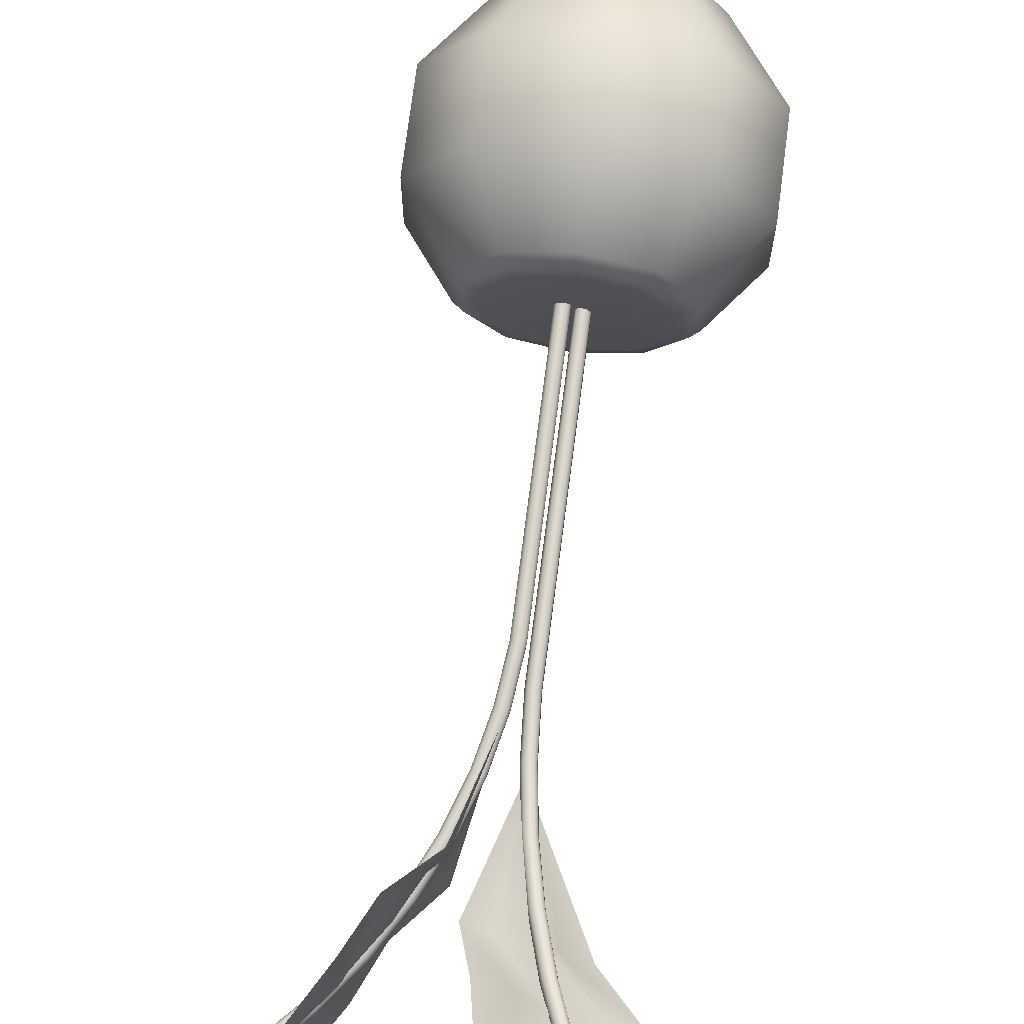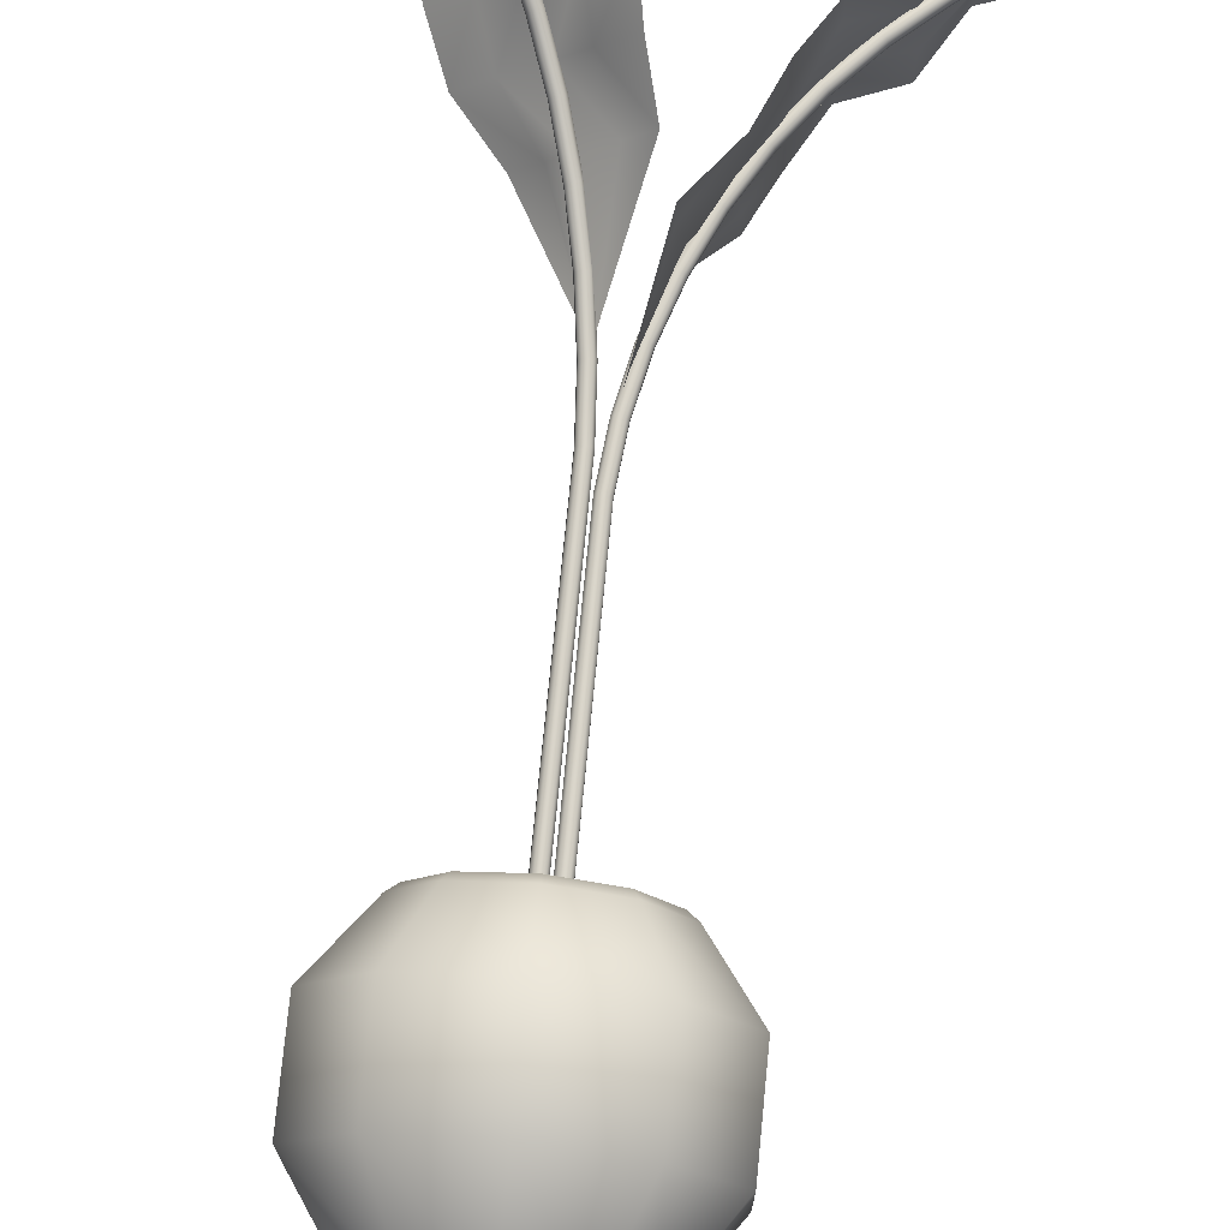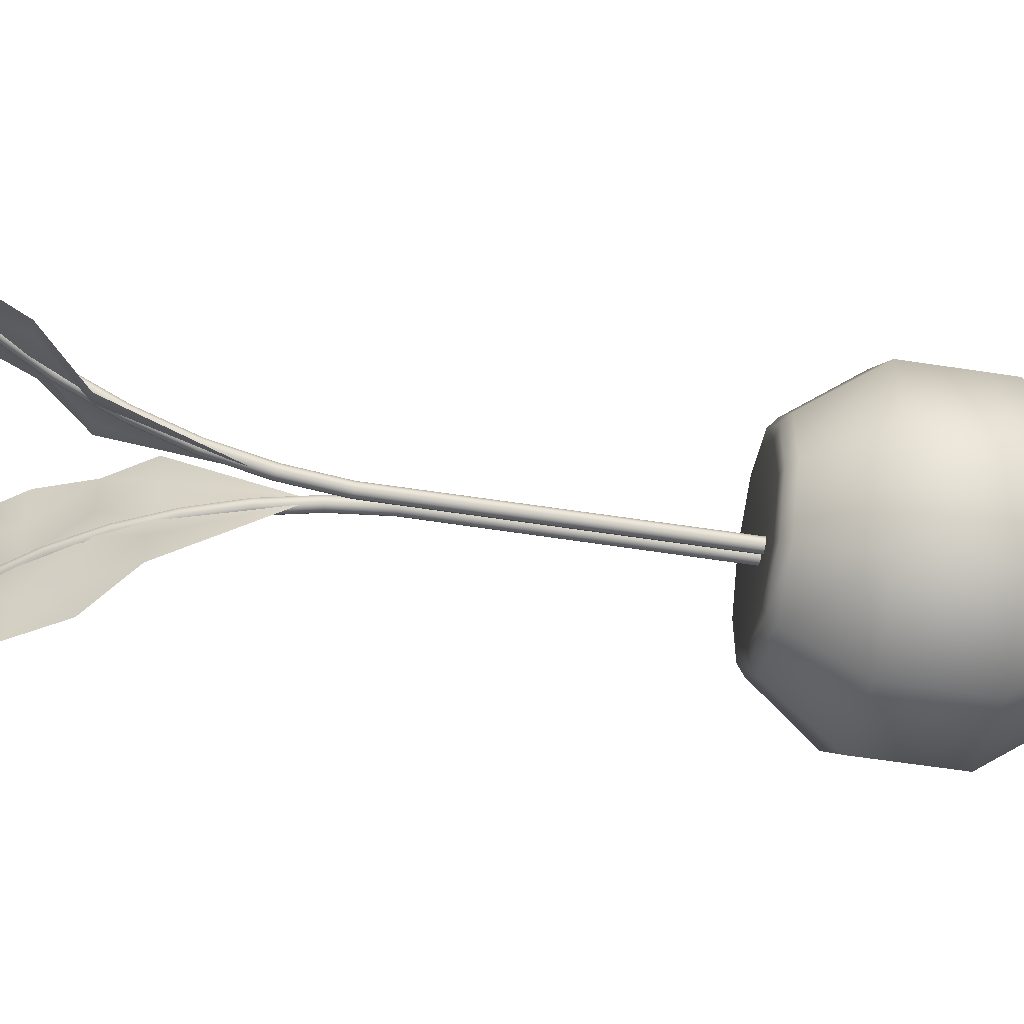
<metadata>
{"format":"obj","ext":"obj","renderer":"f3d","projection":"perspective","resolution":1024,"background":"white","views":[{"elev":72.5,"azim":-172.7,"up":"+Z"},{"elev":74.2,"azim":5.6,"up":"+Z"},{"elev":-56.4,"azim":-99.3,"up":"+Z"}]}
</metadata>
<code>
v  0 0.1887 -0
v  -0 0.1916 -0.037
v  -0.0218 0.1916 -0.03
v  -0.0352 0.1916 -0.0114
v  -0.0352 0.1916 0.0114
v  -0.0218 0.1916 0.03
v  0 0.1916 0.037
v  0.0218 0.1916 0.03
v  0.0352 0.1916 0.0114
v  0.0352 0.1916 -0.0114
v  0.0218 0.1916 -0.03
v  -0 0.187 -0.0475
v  -0 0.1563 -0.0706
v  -0.0415 0.1563 -0.0571
v  -0.0279 0.187 -0.0385
v  -0.0672 0.1563 -0.0218
v  -0.0452 0.187 -0.0147
v  -0.0672 0.1563 0.0218
v  -0.0452 0.187 0.0147
v  -0.0415 0.1563 0.0571
v  -0.0279 0.187 0.0385
v  0 0.1563 0.0706
v  0 0.187 0.0475
v  0.0415 0.1563 0.0571
v  0.0279 0.187 0.0385
v  0.0672 0.1563 0.0218
v  0.0452 0.187 0.0147
v  0.0672 0.1563 -0.0218
v  0.0452 0.187 -0.0147
v  0.0415 0.1563 -0.0571
v  0.0279 0.187 -0.0385
v  -0 0.1121 -0.0706
v  -0.0415 0.1121 -0.0571
v  -0.0672 0.1121 -0.0218
v  -0.0672 0.1121 0.0218
v  -0.0415 0.1121 0.0571
v  0 0.1121 0.0706
v  0.0415 0.1121 0.0571
v  0.0672 0.1121 0.0218
v  0.0672 0.1121 -0.0218
v  0.0415 0.1121 -0.0571
v  -0 0.0744 -0.0436
v  -0.0256 0.0744 -0.0353
v  -0.0415 0.0744 -0.0135
v  -0.0415 0.0744 0.0135
v  -0.0256 0.0744 0.0353
v  0 0.0744 0.0436
v  0.0256 0.0744 0.0353
v  0.0415 0.0744 0.0135
v  0.0415 0.0744 -0.0135
v  0.0256 0.0744 -0.0353
v  0 -0.0013 -0
v  0.0025 0.0251 -0.0037
v  0.0052 0.0251 -0.0046
v  0.0008 0.0251 -0.0014
v  0.0008 0.0251 0.0014
v  0.0025 0.0251 0.0037
v  0.0052 0.0251 0.0046
v  0.0079 0.0251 0.0037
v  0.0095 0.0251 0.0014
v  0.0095 0.0251 -0.0014
v  0.0079 0.0251 -0.0037
v  -0.0071 0.0447 -0.0098
v  -0 0.0447 -0.0121
v  -0.0115 0.0447 -0.0037
v  -0.0115 0.0447 0.0037
v  -0.0071 0.0447 0.0098
v  -0 0.0447 0.0121
v  0.0071 0.0447 0.0098
v  0.0115 0.0447 0.0037
v  0.0115 0.0447 -0.0037
v  0.0071 0.0447 -0.0098
v  -0 0.1907 -0.043
v  -0.0253 0.1907 -0.0348
v  -0.0409 0.1907 -0.0133
v  -0.0409 0.1907 0.0133
v  -0.0253 0.1907 0.0348
v  0 0.1907 0.043
v  0.0253 0.1907 0.0348
v  0.0409 0.1907 0.0133
v  0.0409 0.1907 -0.0133
v  0.0253 0.1907 -0.0348
v  0.0069 0.3452 0.0013
v  0.0184 0.3963 0.0327
v  0.0184 0.3963 0.0163
v  0.0374 0.4162 0.042
v  0.0374 0.4162 0.0209
v  0.0484 0.4398 0.023
v  0.0484 0.4398 0.046
v  0.0621 0.4627 0.042
v  0.0621 0.4627 0.0209
v  0.0868 0.4755 0.0247
v  0.0868 0.4755 0.0494
v  0.1027 0.4977 0.0367
v  0.1027 0.4977 0.0262
v  0.0069 0.3452 -0.0001
v  0.0222 0.3948 -0.0001
v  0.034 0.418 -0.0001
v  0.0484 0.4398 -0.0001
v  0.0652 0.46 -0.0001
v  0.0842 0.4783 -0.0001
v  0.1093 0.4972 -0.0001
v  0.0069 0.3452 -0.0015
v  0.0184 0.3963 -0.0165
v  0.0374 0.4162 -0.0212
v  0.0484 0.4398 -0.0232
v  0.0621 0.4627 -0.0212
v  0.0868 0.4755 -0.0249
v  0.1027 0.4977 -0.0264
v  0.0184 0.3963 -0.0329
v  0.0374 0.4162 -0.0422
v  0.0484 0.4398 -0.0462
v  0.0621 0.4627 -0.0422
v  0.0868 0.4755 -0.0497
v  0.1027 0.4977 -0.037
v  0.1297 0.505 0.0315
v  0.1367 0.5128 -0.0001
v  0.1297 0.505 -0.0317
v  0.1339 0.5097 -0.0001
v  0.1363 0.5109 -0.0033
v  0.1354 0.5125 -0.0027
v  0.1349 0.5135 -0.0011
v  0.1349 0.5135 0.0009
v  0.1354 0.5125 0.0025
v  0.1363 0.5109 0.0031
v  0.1371 0.5093 0.0025
v  0.1376 0.5083 0.0009
v  0.1376 0.5083 -0.0011
v  0.1371 0.5093 -0.0027
v  0.0289 0.4093 -0.0027
v  0.0416 0.4307 -0.0027
v  0.0432 0.4298 -0.0033
v  0.0305 0.4085 -0.0033
v  0.0278 0.4098 -0.0011
v  0.0406 0.4313 -0.0011
v  0.0278 0.4098 0.0009
v  0.0406 0.4313 0.0009
v  0.0289 0.4093 0.0025
v  0.0416 0.4307 0.0025
v  0.0305 0.4085 0.0031
v  0.0432 0.4298 0.0031
v  0.0322 0.4077 0.0025
v  0.0447 0.4288 0.0025
v  0.0332 0.4072 0.0009
v  0.0457 0.4282 0.0009
v  0.0332 0.4072 -0.0011
v  0.0457 0.4282 -0.0011
v  0.0322 0.4077 -0.0027
v  0.0447 0.4288 -0.0027
v  0.1133 0.5001 -0.0027
v  0.1143 0.4986 -0.0033
v  0.0926 0.4856 -0.0027
v  0.0938 0.4842 -0.0033
v  0.0736 0.4691 -0.0027
v  0.075 0.4678 -0.0033
v  0.0566 0.4507 -0.0027
v  0.058 0.4496 -0.0033
v  0.0048 0.3145 -0.0033
v  0.0049 0.1749 -0.0033
v  0.003 0.1748 -0.0027
v  0.0029 0.3146 -0.0027
v  0.0073 0.3389 -0.0033
v  0.0055 0.3392 -0.0027
v  0.0125 0.3628 -0.0033
v  0.0107 0.3633 -0.0027
v  0.0203 0.3861 -0.0033
v  0.0185 0.3868 -0.0027
v  0.1127 0.5011 -0.0011
v  0.0919 0.4865 -0.0011
v  0.0728 0.4699 -0.0011
v  0.0557 0.4514 -0.0011
v  0.0019 0.1748 -0.0011
v  0.0018 0.3147 -0.0011
v  0.0044 0.3393 -0.0011
v  0.0096 0.3636 -0.0011
v  0.0175 0.3872 -0.0011
v  0.1127 0.5011 0.0009
v  0.0919 0.4865 0.0009
v  0.0728 0.4699 0.0009
v  0.0557 0.4514 0.0009
v  0.0019 0.1748 0.0009
v  0.0018 0.3147 0.0009
v  0.0044 0.3393 0.0009
v  0.0096 0.3636 0.0009
v  0.0175 0.3872 0.0009
v  0.1133 0.5001 0.0025
v  0.0926 0.4856 0.0025
v  0.0736 0.4691 0.0025
v  0.0566 0.4507 0.0025
v  0.003 0.1748 0.0025
v  0.0029 0.3146 0.0025
v  0.0055 0.3392 0.0025
v  0.0107 0.3633 0.0025
v  0.0185 0.3868 0.0025
v  0.1143 0.4986 0.0031
v  0.0938 0.4842 0.0031
v  0.075 0.4678 0.0031
v  0.058 0.4496 0.0031
v  0.0049 0.1749 0.0031
v  0.0048 0.3145 0.0031
v  0.0073 0.3389 0.0031
v  0.0125 0.3628 0.0031
v  0.0203 0.3861 0.0031
v  0.1153 0.4971 0.0025
v  0.095 0.4828 0.0025
v  0.0763 0.4665 0.0025
v  0.0595 0.4485 0.0025
v  0.0068 0.175 0.0025
v  0.0066 0.3144 0.0025
v  0.0092 0.3386 0.0025
v  0.0143 0.3624 0.0025
v  0.022 0.3855 0.0025
v  0.1159 0.4962 0.0009
v  0.0957 0.4819 0.0009
v  0.0771 0.4657 0.0009
v  0.0604 0.4478 0.0009
v  0.0079 0.1751 0.0009
v  0.0078 0.3144 0.0009
v  0.0103 0.3384 0.0009
v  0.0154 0.3621 0.0009
v  0.0231 0.3851 0.0009
v  0.1159 0.4962 -0.0011
v  0.0957 0.4819 -0.0011
v  0.0771 0.4657 -0.0011
v  0.0604 0.4478 -0.0011
v  0.0079 0.1751 -0.0011
v  0.0078 0.3144 -0.0011
v  0.0103 0.3384 -0.0011
v  0.0154 0.3621 -0.0011
v  0.0231 0.3851 -0.0011
v  0.1153 0.4971 -0.0027
v  0.095 0.4828 -0.0027
v  0.0763 0.4665 -0.0027
v  0.0595 0.4485 -0.0027
v  0.0068 0.175 -0.0027
v  0.0066 0.3144 -0.0027
v  0.0092 0.3386 -0.0027
v  0.0143 0.3624 -0.0027
v  0.022 0.3855 -0.0027
v  -0.0049 0.3638 -0.0035
v  -0.0352 0.42 -0.0176
v  -0.0236 0.42 -0.006
v  -0.0552 0.4418 -0.0107
v  -0.0403 0.4418 0.0042
v  -0.0496 0.4678 0.0105
v  -0.0659 0.4678 -0.0058
v  -0.0727 0.4929 0.0067
v  -0.0578 0.4929 0.0216
v  -0.0779 0.507 0.0365
v  -0.0954 0.507 0.0189
v  -0.0977 0.5314 0.0392
v  -0.0903 0.5314 0.0467
v  -0.0039 0.3638 -0.0025
v  -0.0147 0.4182 0.0083
v  -0.0231 0.4438 0.0167
v  -0.0333 0.4678 0.0268
v  -0.0451 0.49 0.0387
v  -0.0586 0.5101 0.0522
v  -0.0763 0.5308 0.0699
v  -0.0029 0.3638 -0.0015
v  -0.0004 0.42 0.0172
v  -0.0106 0.4418 0.0339
v  -0.0169 0.4678 0.0432
v  -0.028 0.4929 0.0514
v  -0.0429 0.507 0.0715
v  -0.0531 0.5314 0.0839
v  0.0112 0.42 0.0288
v  0.0043 0.4418 0.0488
v  -0.0006 0.4678 0.0595
v  -0.0131 0.4929 0.0663
v  -0.0253 0.507 0.089
v  -0.0456 0.5314 0.0913
v  -0.1131 0.5394 0.062
v  -0.0957 0.5479 0.0893
v  -0.0684 0.5394 0.1067
v  -0.0937 0.5446 0.0873
v  -0.0931 0.5459 0.0912
v  -0.093 0.5476 0.0902
v  -0.0937 0.5487 0.0887
v  -0.0951 0.5487 0.0873
v  -0.0966 0.5476 0.0866
v  -0.0976 0.5459 0.0867
v  -0.0978 0.5441 0.0878
v  -0.097 0.543 0.0892
v  -0.0957 0.543 0.0906
v  -0.0942 0.5441 0.0914
v  -0.0176 0.4343 0.0149
v  -0.0266 0.4578 0.0239
v  -0.0273 0.4567 0.0254
v  -0.0184 0.4334 0.0165
v  -0.018 0.4348 0.013
v  -0.0271 0.4584 0.022
v  -0.0194 0.4348 0.0116
v  -0.0284 0.4584 0.0207
v  -0.0213 0.4343 0.0112
v  -0.0303 0.4578 0.0202
v  -0.0229 0.4334 0.012
v  -0.0318 0.4567 0.0209
v  -0.0236 0.4325 0.0136
v  -0.0325 0.4556 0.0224
v  -0.0232 0.4319 0.0154
v  -0.032 0.455 0.0242
v  -0.0218 0.4319 0.0168
v  -0.0306 0.455 0.0256
v  -0.02 0.4325 0.0172
v  -0.0288 0.4556 0.0261
v  -0.0773 0.5341 0.0745
v  -0.0776 0.5324 0.0757
v  -0.0627 0.5181 0.0599
v  -0.0631 0.5166 0.0612
v  -0.0493 0.4999 0.0465
v  -0.0498 0.4985 0.0479
v  -0.0372 0.4797 0.0344
v  -0.0378 0.4785 0.0359
v  -0.0002 0.3301 -0.0017
v  -0.0002 0.188 -0.0017
v  0.0006 0.1879 -0.0034
v  0.0007 0.3302 -0.0035
v  -0.002 0.3568 0.0001
v  -0.0011 0.3571 -0.0017
v  -0.0056 0.3832 0.0037
v  -0.0048 0.3837 0.002
v  -0.0111 0.4088 0.0092
v  -0.0103 0.4095 0.0076
v  -0.078 0.5351 0.073
v  -0.0633 0.519 0.0583
v  -0.0498 0.5008 0.0448
v  -0.0377 0.4805 0.0327
v  0.0003 0.1879 -0.0054
v  0.0004 0.3302 -0.0054
v  -0.0014 0.3573 -0.0036
v  -0.0051 0.384 0.0001
v  -0.0107 0.4099 0.0057
v  -0.0794 0.5351 0.0716
v  -0.0647 0.519 0.0569
v  -0.0512 0.5008 0.0434
v  -0.0391 0.4805 0.0313
v  -0.001 0.1879 -0.0067
v  -0.001 0.3302 -0.0068
v  -0.0028 0.3573 -0.005
v  -0.0065 0.384 -0.0013
v  -0.0121 0.4099 0.0043
v  -0.0809 0.5341 0.0709
v  -0.0663 0.5181 0.0563
v  -0.0529 0.4999 0.0429
v  -0.0408 0.4797 0.0308
v  -0.003 0.1879 -0.0071
v  -0.0029 0.3302 -0.0071
v  -0.0047 0.3571 -0.0053
v  -0.0084 0.3837 -0.0016
v  -0.014 0.4095 0.0039
v  -0.0821 0.5324 0.0712
v  -0.0676 0.5166 0.0567
v  -0.0543 0.4985 0.0434
v  -0.0423 0.4785 0.0314
v  -0.0047 0.188 -0.0062
v  -0.0047 0.3301 -0.0062
v  -0.0065 0.3568 -0.0044
v  -0.0101 0.3832 -0.0008
v  -0.0156 0.4088 0.0047
v  -0.0824 0.5307 0.0723
v  -0.068 0.515 0.058
v  -0.0548 0.4971 0.0448
v  -0.0429 0.4773 0.0329
v  -0.0056 0.1881 -0.0044
v  -0.0055 0.33 -0.0045
v  -0.0073 0.3565 -0.0027
v  -0.011 0.3827 0.0009
v  -0.0164 0.4081 0.0064
v  -0.0817 0.5297 0.0739
v  -0.0674 0.5141 0.0596
v  -0.0542 0.4963 0.0465
v  -0.0424 0.4765 0.0346
v  -0.0053 0.1882 -0.0025
v  -0.0052 0.3299 -0.0026
v  -0.007 0.3563 -0.0008
v  -0.0106 0.3823 0.0028
v  -0.0161 0.4076 0.0083
v  -0.0803 0.5297 0.0753
v  -0.066 0.5141 0.061
v  -0.0529 0.4963 0.0478
v  -0.041 0.4765 0.036
v  -0.0039 0.1882 -0.0011
v  -0.0038 0.3299 -0.0012
v  -0.0056 0.3563 0.0006
v  -0.0093 0.3823 0.0042
v  -0.0147 0.4076 0.0097
v  -0.0788 0.5307 0.076
v  -0.0644 0.515 0.0616
v  -0.0512 0.4971 0.0484
v  -0.0393 0.4773 0.0365
v  -0.002 0.1881 -0.0008
v  -0.0019 0.33 -0.0009
v  -0.0037 0.3565 0.0009
v  -0.0073 0.3827 0.0046
v  -0.0128 0.4081 0.01
o Beet
g Beet
f 1 2 3
f 1 3 4
f 1 4 5
f 1 5 6
f 1 6 7
f 1 7 8
f 1 8 9
f 1 9 10
f 1 10 11
f 1 11 2
f 12 13 14 15
f 15 14 16 17
f 17 16 18 19
f 19 18 20 21
f 21 20 22 23
f 23 22 24 25
f 25 24 26 27
f 27 26 28 29
f 29 28 30 31
f 31 30 13 12
f 13 32 33 14
f 14 33 34 16
f 16 34 35 18
f 18 35 36 20
f 20 36 37 22
f 22 37 38 24
f 24 38 39 26
f 26 39 40 28
f 28 40 41 30
f 30 41 32 13
f 32 42 43 33
f 33 43 44 34
f 34 44 45 35
f 35 45 46 36
f 36 46 47 37
f 37 47 48 38
f 38 48 49 39
f 39 49 50 40
f 40 50 51 41
f 41 51 42 32
f 52 53 54
f 52 55 53
f 52 56 55
f 52 57 56
f 52 58 57
f 52 59 58
f 52 60 59
f 52 61 60
f 52 62 61
f 52 54 62
f 63 43 42 64
f 65 44 43 63
f 66 45 44 65
f 67 46 45 66
f 68 47 46 67
f 69 48 47 68
f 70 49 48 69
f 71 50 49 70
f 72 51 50 71
f 64 42 51 72
f 53 63 64 54
f 55 65 63 53
f 56 66 65 55
f 57 67 66 56
f 58 68 67 57
f 59 69 68 58
f 60 70 69 59
f 61 71 70 60
f 62 72 71 61
f 54 64 72 62
f 2 73 74 3
f 3 74 75 4
f 4 75 76 5
f 5 76 77 6
f 6 77 78 7
f 7 78 79 8
f 8 79 80 9
f 9 80 81 10
f 10 81 82 11
f 11 82 73 2
f 73 12 15 74
f 74 15 17 75
f 75 17 19 76
f 76 19 21 77
f 77 21 23 78
f 78 23 25 79
f 79 25 27 80
f 80 27 29 81
f 81 29 31 82
f 82 31 12 73
f 83 84 85
f 85 84 86 87
f 88 89 90 91
f 92 93 94 95
f 96 83 85 97
f 97 85 87 98
f 99 88 91 100
f 101 92 95 102
f 103 96 97 104
f 104 97 98 105
f 106 99 100 107
f 108 101 102 109
f 103 104 110
f 110 104 105 111
f 112 106 107 113
f 114 108 109 115
f 86 89 88 87
f 90 93 92 91
f 87 88 99 98
f 91 92 101 100
f 98 99 106 105
f 100 101 108 107
f 105 106 112 111
f 107 108 114 113
f 94 116 95
f 95 116 117 102
f 102 117 118 109
f 109 118 115
f 119 120 121
f 119 121 122
f 119 122 123
f 119 123 124
f 119 124 125
f 119 125 126
f 119 126 127
f 119 127 128
f 119 128 129
f 119 129 120
f 130 131 132 133
f 134 135 131 130
f 136 137 135 134
f 138 139 137 136
f 140 141 139 138
f 142 143 141 140
f 144 145 143 142
f 146 147 145 144
f 148 149 147 146
f 133 132 149 148
f 150 121 120 151
f 152 150 151 153
f 154 152 153 155
f 156 154 155 157
f 131 156 157 132
f 158 159 160 161
f 162 158 161 163
f 164 162 163 165
f 166 164 165 167
f 133 166 167 130
f 168 122 121 150
f 169 168 150 152
f 170 169 152 154
f 171 170 154 156
f 135 171 156 131
f 161 160 172 173
f 163 161 173 174
f 165 163 174 175
f 167 165 175 176
f 130 167 176 134
f 177 123 122 168
f 178 177 168 169
f 179 178 169 170
f 180 179 170 171
f 137 180 171 135
f 173 172 181 182
f 174 173 182 183
f 175 174 183 184
f 176 175 184 185
f 134 176 185 136
f 186 124 123 177
f 187 186 177 178
f 188 187 178 179
f 189 188 179 180
f 139 189 180 137
f 182 181 190 191
f 183 182 191 192
f 184 183 192 193
f 185 184 193 194
f 136 185 194 138
f 195 125 124 186
f 196 195 186 187
f 197 196 187 188
f 198 197 188 189
f 141 198 189 139
f 191 190 199 200
f 192 191 200 201
f 193 192 201 202
f 194 193 202 203
f 138 194 203 140
f 204 126 125 195
f 205 204 195 196
f 206 205 196 197
f 207 206 197 198
f 143 207 198 141
f 200 199 208 209
f 201 200 209 210
f 202 201 210 211
f 203 202 211 212
f 140 203 212 142
f 213 127 126 204
f 214 213 204 205
f 215 214 205 206
f 216 215 206 207
f 145 216 207 143
f 209 208 217 218
f 210 209 218 219
f 211 210 219 220
f 212 211 220 221
f 142 212 221 144
f 222 128 127 213
f 223 222 213 214
f 224 223 214 215
f 225 224 215 216
f 147 225 216 145
f 218 217 226 227
f 219 218 227 228
f 220 219 228 229
f 221 220 229 230
f 144 221 230 146
f 231 129 128 222
f 232 231 222 223
f 233 232 223 224
f 234 233 224 225
f 149 234 225 147
f 227 226 235 236
f 228 227 236 237
f 229 228 237 238
f 230 229 238 239
f 146 230 239 148
f 151 120 129 231
f 153 151 231 232
f 155 153 232 233
f 157 155 233 234
f 132 157 234 149
f 236 235 159 158
f 237 236 158 162
f 238 237 162 164
f 239 238 164 166
f 148 239 166 133
f 240 241 242
f 242 241 243 244
f 245 246 247 248
f 249 250 251 252
f 253 240 242 254
f 254 242 244 255
f 256 245 248 257
f 258 249 252 259
f 260 253 254 261
f 261 254 255 262
f 263 256 257 264
f 265 258 259 266
f 260 261 267
f 267 261 262 268
f 269 263 264 270
f 271 265 266 272
f 243 246 245 244
f 247 250 249 248
f 244 245 256 255
f 248 249 258 257
f 255 256 263 262
f 257 258 265 264
f 262 263 269 268
f 264 265 271 270
f 251 273 252
f 252 273 274 259
f 259 274 275 266
f 266 275 272
f 276 277 278
f 276 278 279
f 276 279 280
f 276 280 281
f 276 281 282
f 276 282 283
f 276 283 284
f 276 284 285
f 276 285 286
f 276 286 277
f 287 288 289 290
f 291 292 288 287
f 293 294 292 291
f 295 296 294 293
f 297 298 296 295
f 299 300 298 297
f 301 302 300 299
f 303 304 302 301
f 305 306 304 303
f 290 289 306 305
f 307 278 277 308
f 309 307 308 310
f 311 309 310 312
f 313 311 312 314
f 288 313 314 289
f 315 316 317 318
f 319 315 318 320
f 321 319 320 322
f 323 321 322 324
f 290 323 324 287
f 325 279 278 307
f 326 325 307 309
f 327 326 309 311
f 328 327 311 313
f 292 328 313 288
f 318 317 329 330
f 320 318 330 331
f 322 320 331 332
f 324 322 332 333
f 287 324 333 291
f 334 280 279 325
f 335 334 325 326
f 336 335 326 327
f 337 336 327 328
f 294 337 328 292
f 330 329 338 339
f 331 330 339 340
f 332 331 340 341
f 333 332 341 342
f 291 333 342 293
f 343 281 280 334
f 344 343 334 335
f 345 344 335 336
f 346 345 336 337
f 296 346 337 294
f 339 338 347 348
f 340 339 348 349
f 341 340 349 350
f 342 341 350 351
f 293 342 351 295
f 352 282 281 343
f 353 352 343 344
f 354 353 344 345
f 355 354 345 346
f 298 355 346 296
f 348 347 356 357
f 349 348 357 358
f 350 349 358 359
f 351 350 359 360
f 295 351 360 297
f 361 283 282 352
f 362 361 352 353
f 363 362 353 354
f 364 363 354 355
f 300 364 355 298
f 357 356 365 366
f 358 357 366 367
f 359 358 367 368
f 360 359 368 369
f 297 360 369 299
f 370 284 283 361
f 371 370 361 362
f 372 371 362 363
f 373 372 363 364
f 302 373 364 300
f 366 365 374 375
f 367 366 375 376
f 368 367 376 377
f 369 368 377 378
f 299 369 378 301
f 379 285 284 370
f 380 379 370 371
f 381 380 371 372
f 382 381 372 373
f 304 382 373 302
f 375 374 383 384
f 376 375 384 385
f 377 376 385 386
f 378 377 386 387
f 301 378 387 303
f 388 286 285 379
f 389 388 379 380
f 390 389 380 381
f 391 390 381 382
f 306 391 382 304
f 384 383 392 393
f 385 384 393 394
f 386 385 394 395
f 387 386 395 396
f 303 387 396 305
f 308 277 286 388
f 310 308 388 389
f 312 310 389 390
f 314 312 390 391
f 289 314 391 306
f 393 392 316 315
f 394 393 315 319
f 395 394 319 321
f 396 395 321 323
f 305 396 323 290

</code>
